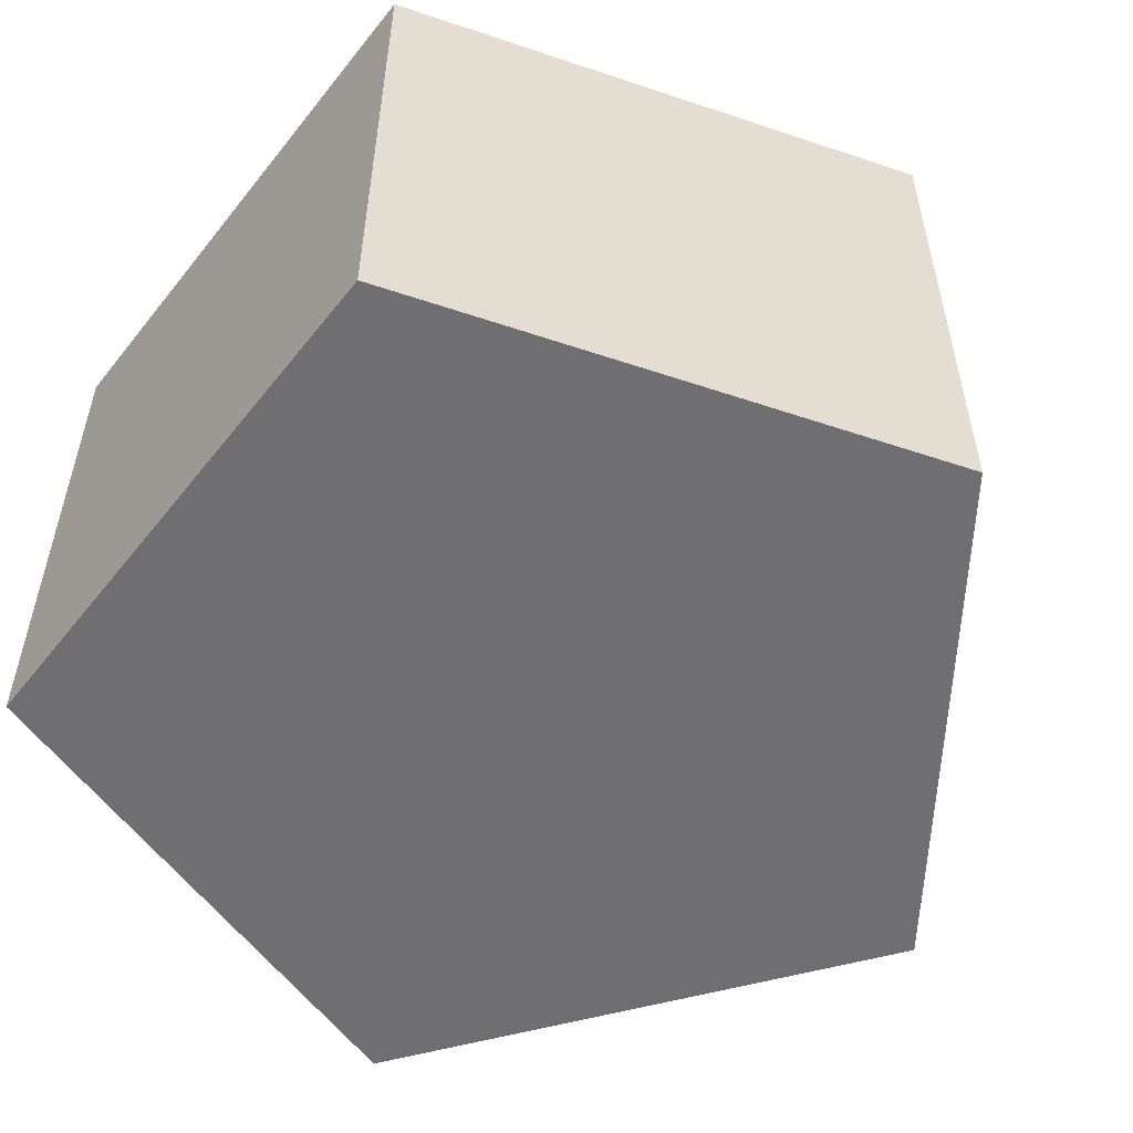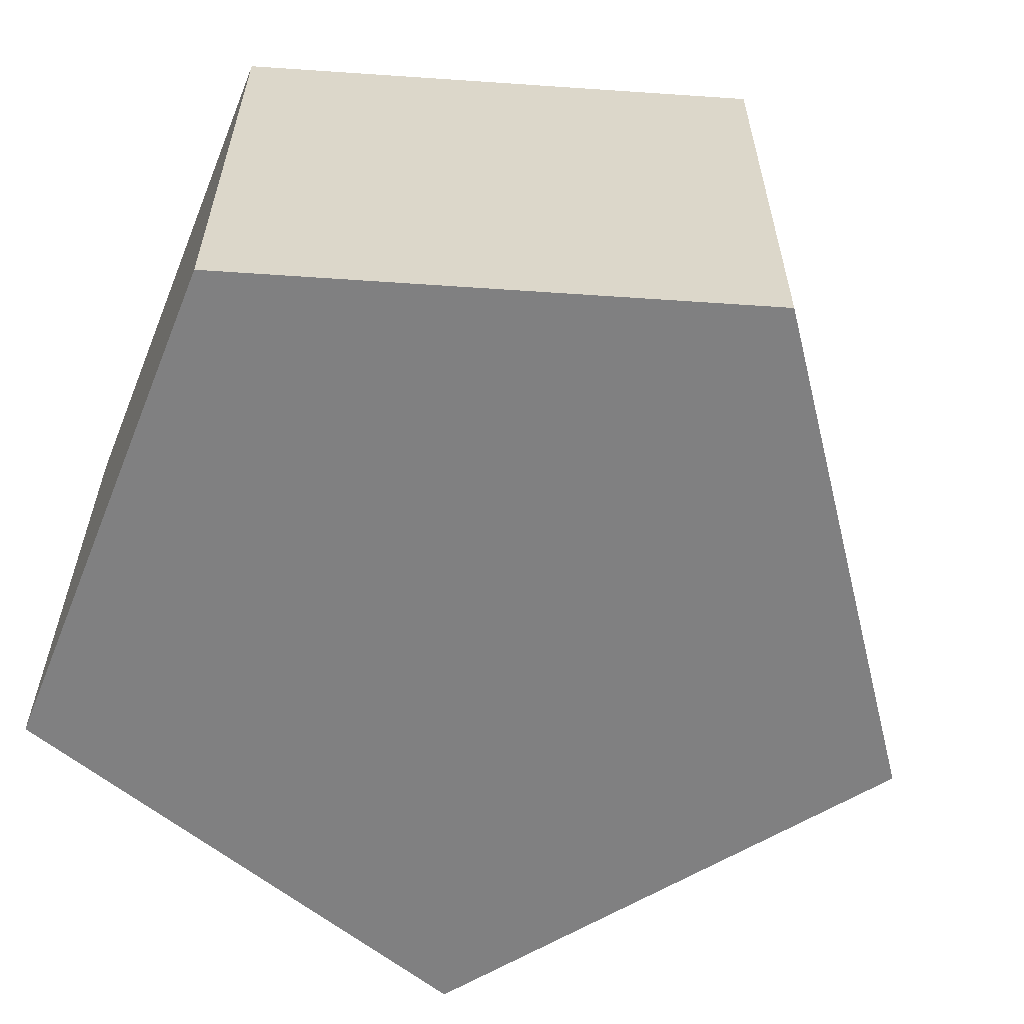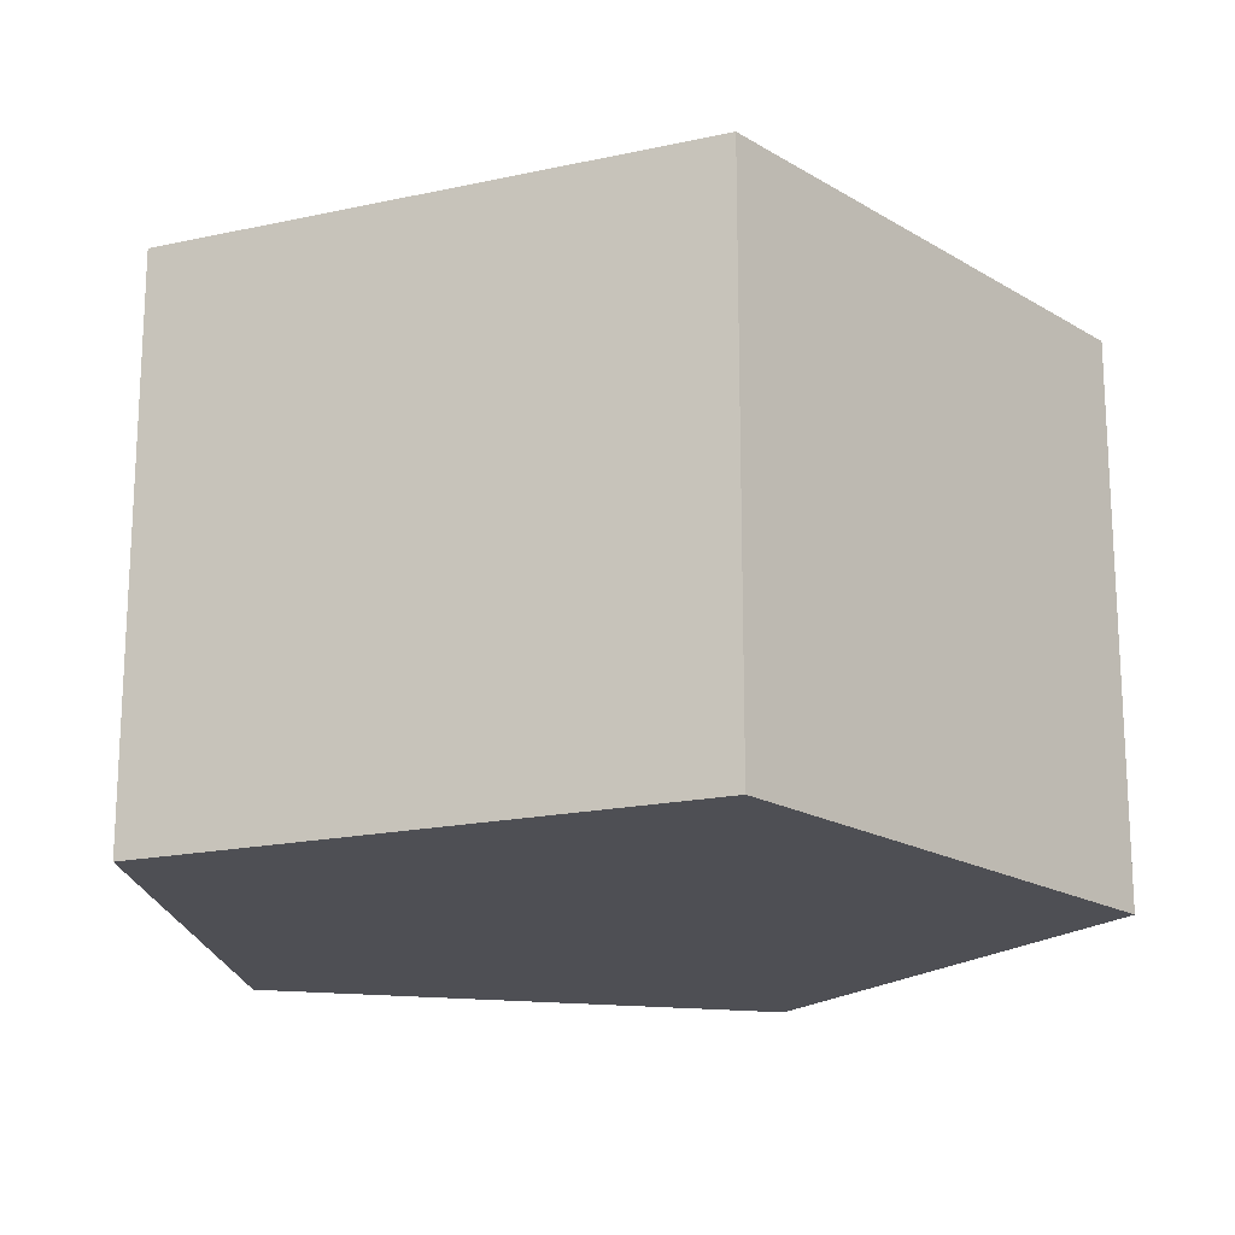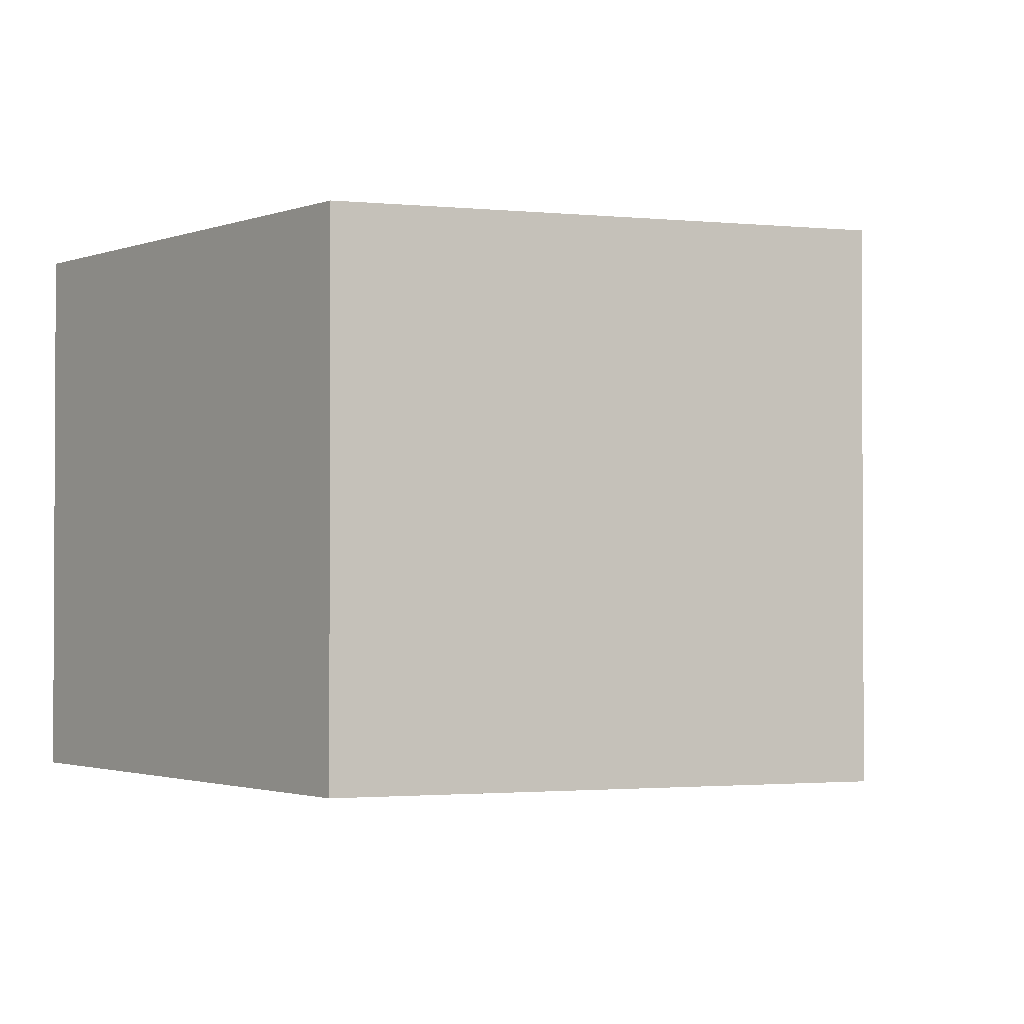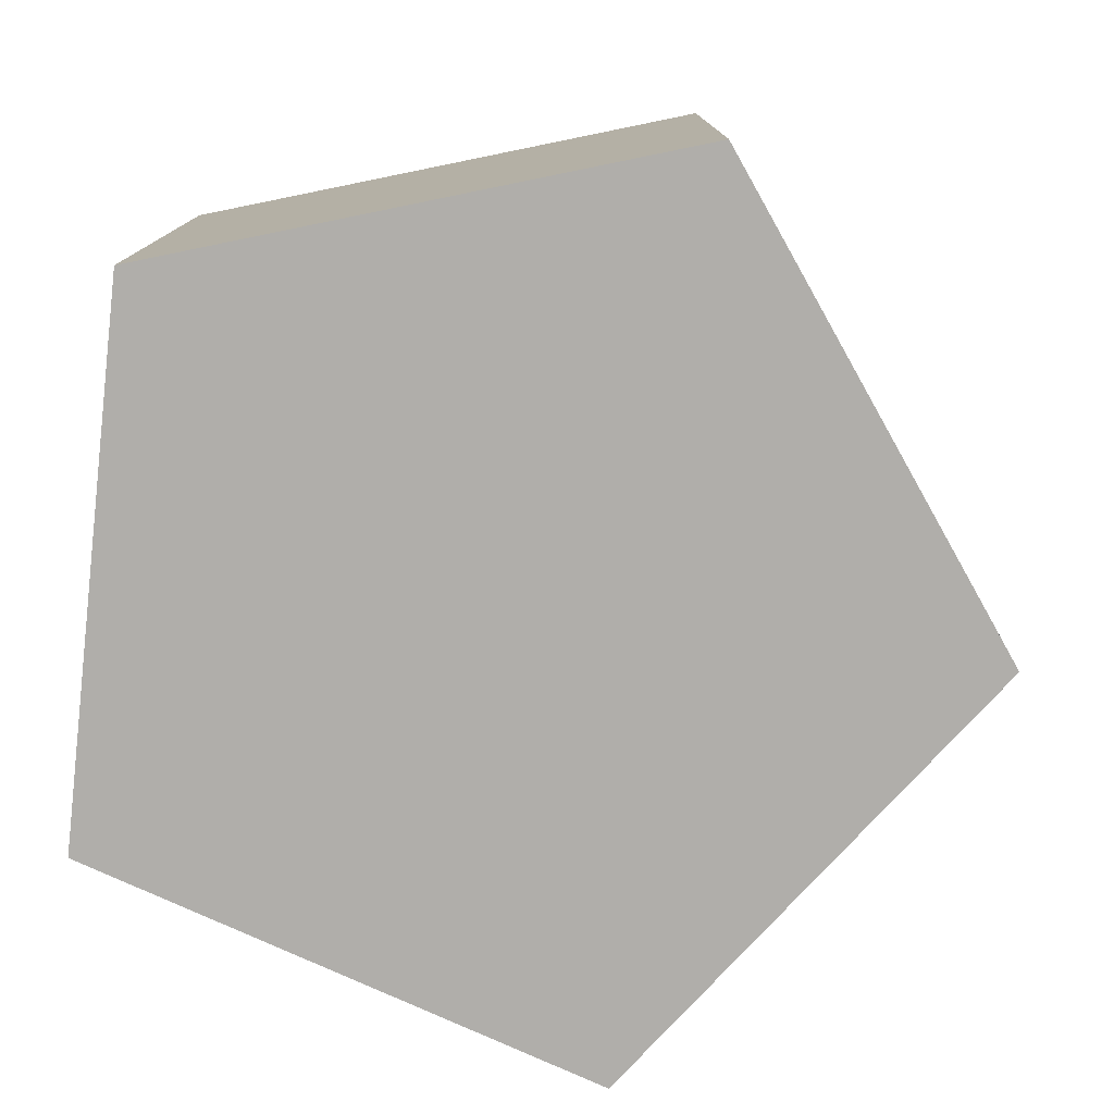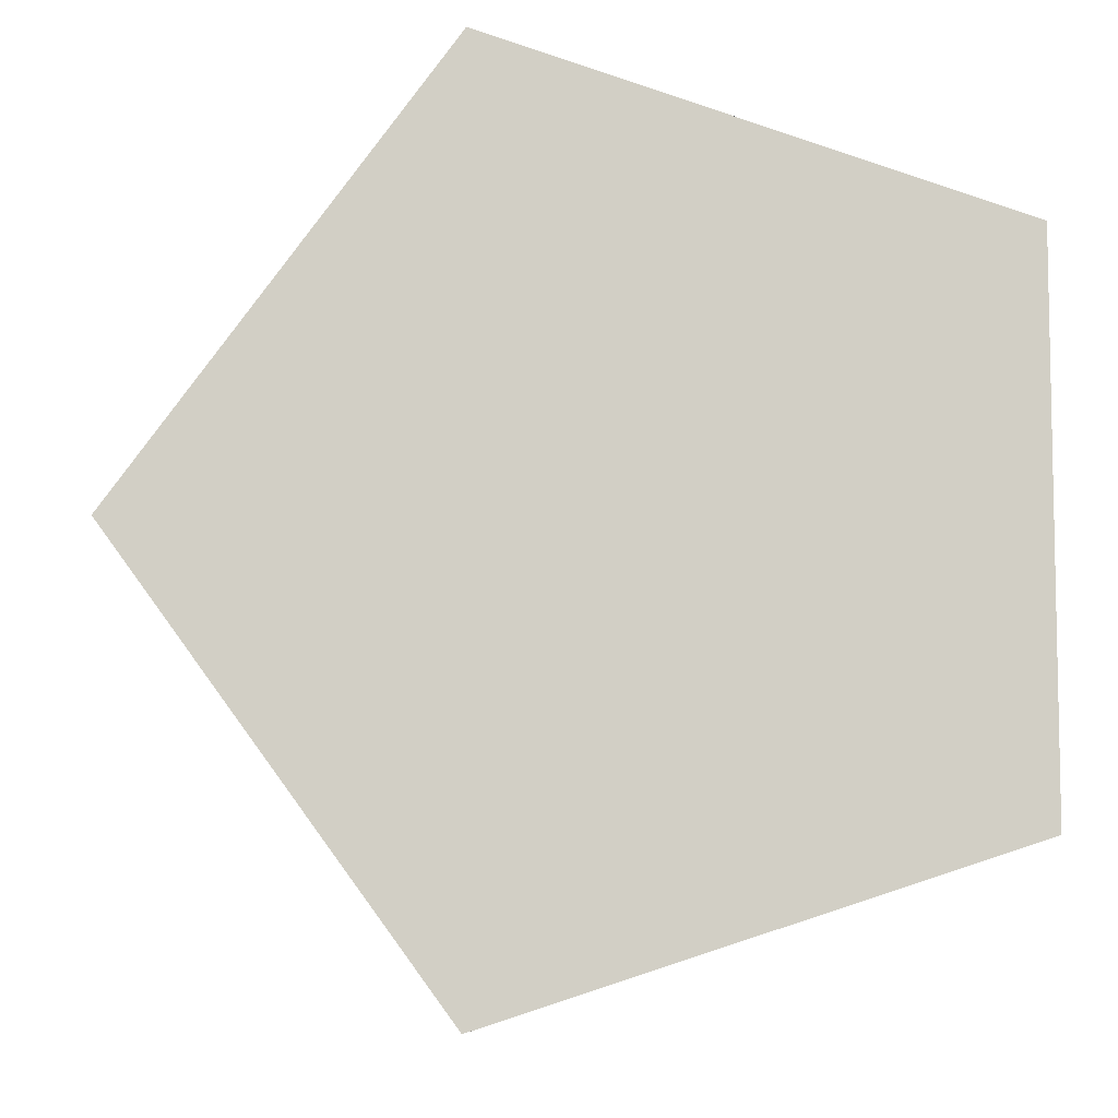
<metadata>
{"format":"obj","ext":"obj","renderer":"f3d","projection":"perspective","resolution":1024,"background":"white","views":[{"elev":-54.7,"azim":-37.6,"up":"+Y"},{"elev":-60.0,"azim":-22.0,"up":"+Y"},{"elev":-18.3,"azim":77.0,"up":"+Y"},{"elev":-1.7,"azim":34.2,"up":"+Y"},{"elev":-77.9,"azim":-6.5,"up":"+Y"},{"elev":-7.3,"azim":176.5,"up":"+Z"}]}
</metadata>
<code>
v 5.5 -1 1
v 5.5 1 1
v 5.5 1 -1
v 5.5 -1 -1
v 7.402 1 -1.618
v 5.5 1 -1
v 5.5 1 1
v 7.402 1 1.618
v 8.578 1 4.441e-16
v 7.402 -1 -1.618
v 7.402 1 -1.618
v 8.578 1 4.441e-16
v 8.578 -1 4.441e-16
v 5.5 -1 -1
v 5.5 1 -1
v 7.402 1 -1.618
v 7.402 -1 -1.618
v 5.5 -1 -1
v 7.402 -1 -1.618
v 8.578 -1 4.441e-16
v 7.402 -1 1.618
v 5.5 -1 1
v 8.578 -1 4.441e-16
v 8.578 1 4.441e-16
v 7.402 1 1.618
v 7.402 -1 1.618
v 7.402 -1 1.618
v 7.402 1 1.618
v 5.5 1 1
v 5.5 -1 1
f 2 3 1
f 1 3 4
f 6 7 5
f 5 7 8
f 5 8 9
f 11 12 10
f 10 12 13
f 15 16 14
f 14 16 17
f 22 18 21
f 21 18 19
f 21 19 20
f 24 25 23
f 23 25 26
f 28 29 27
f 27 29 30

</code>
